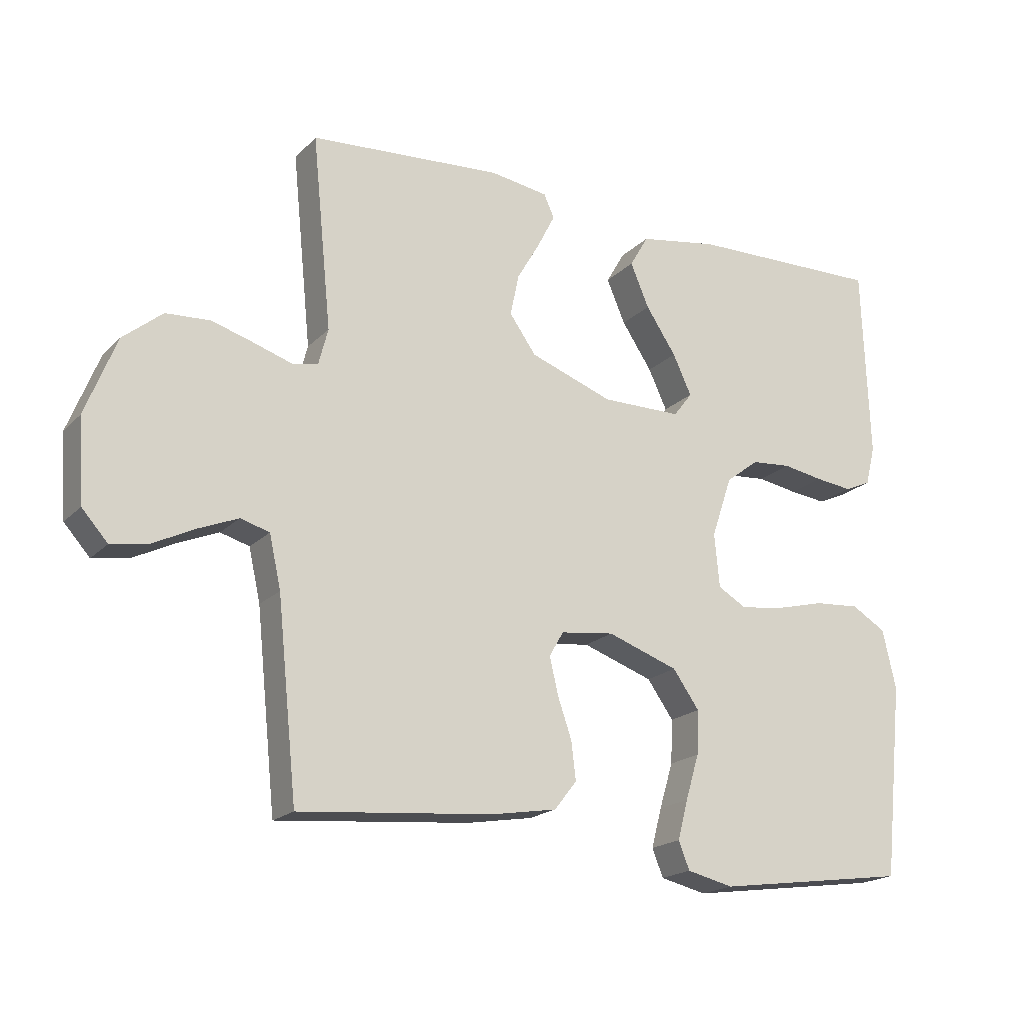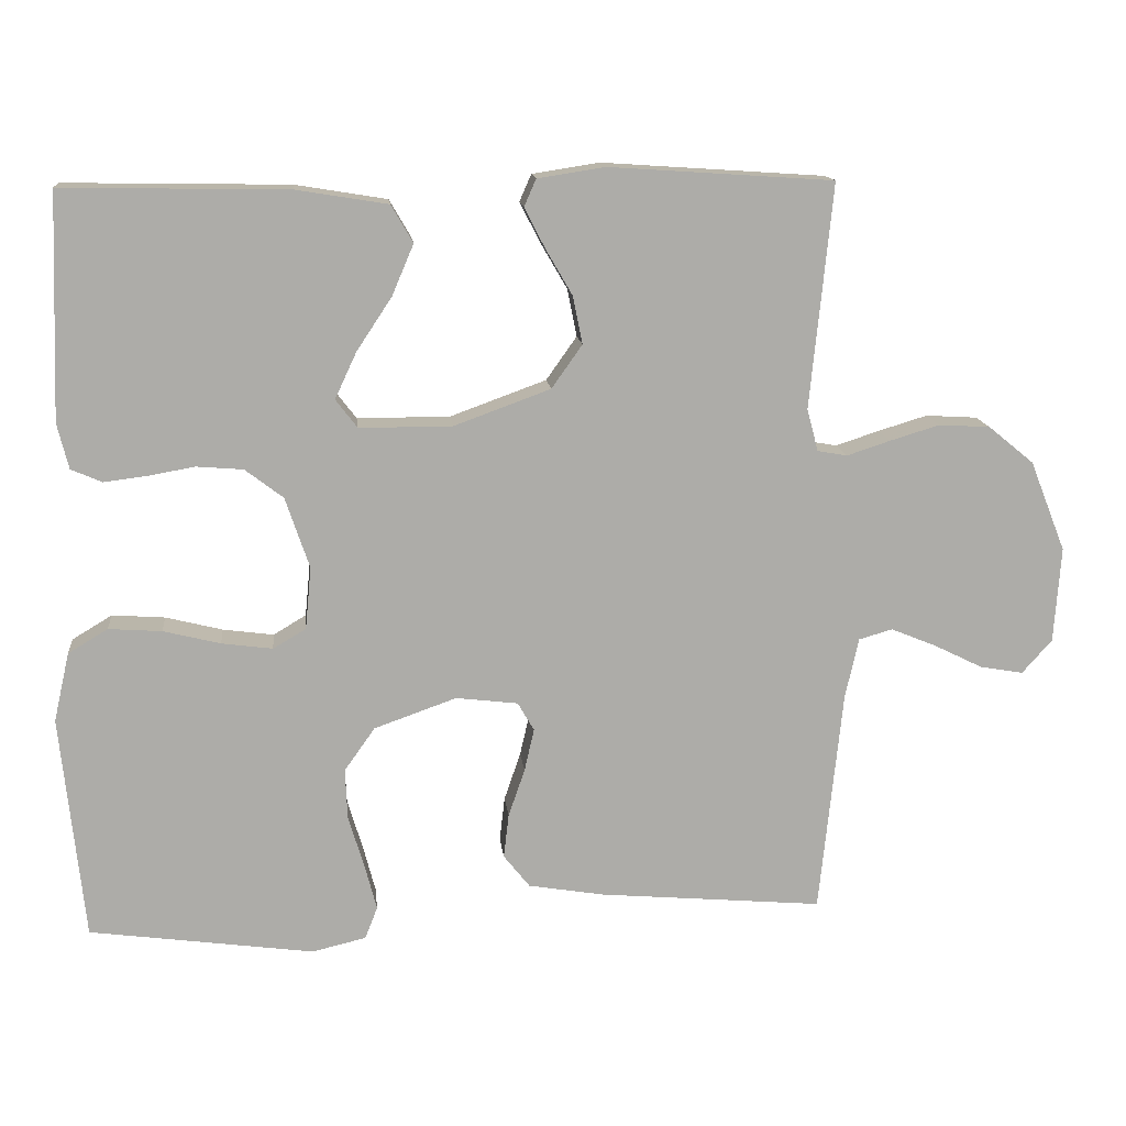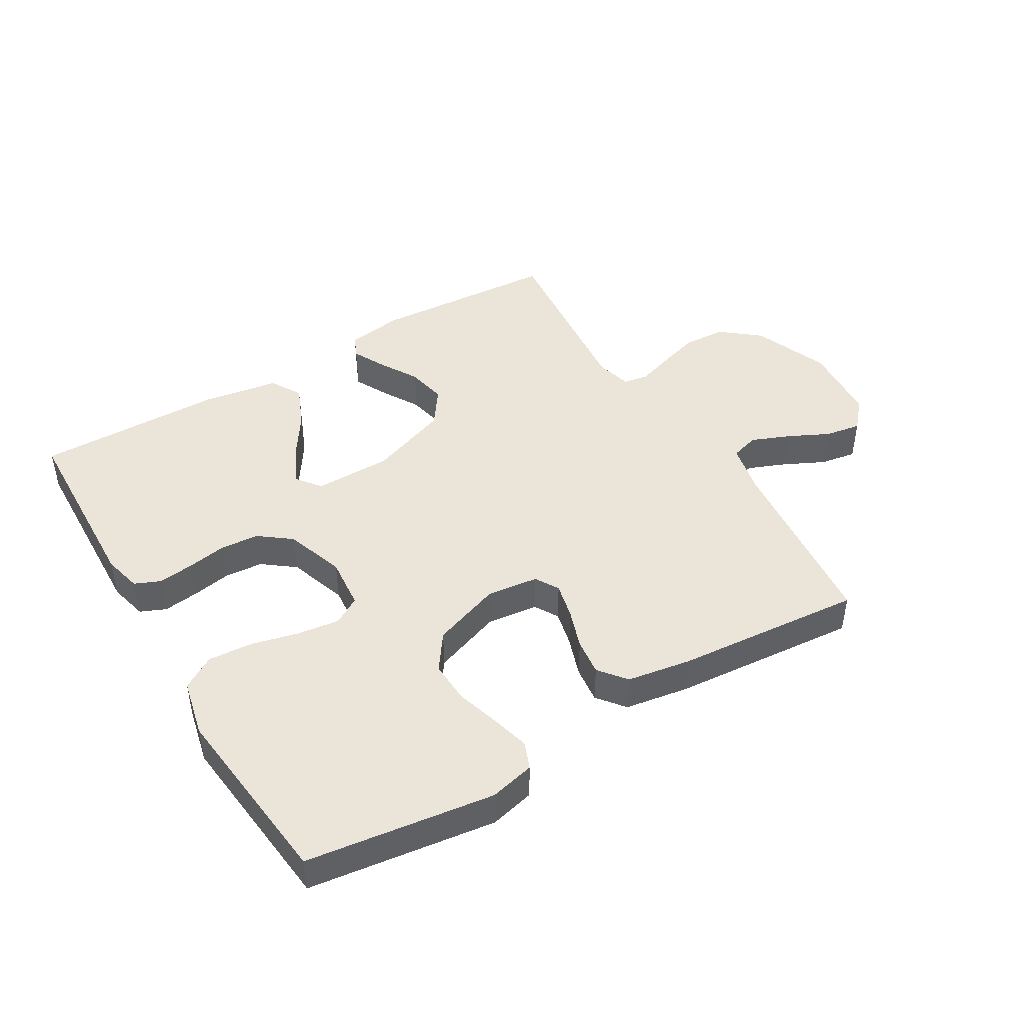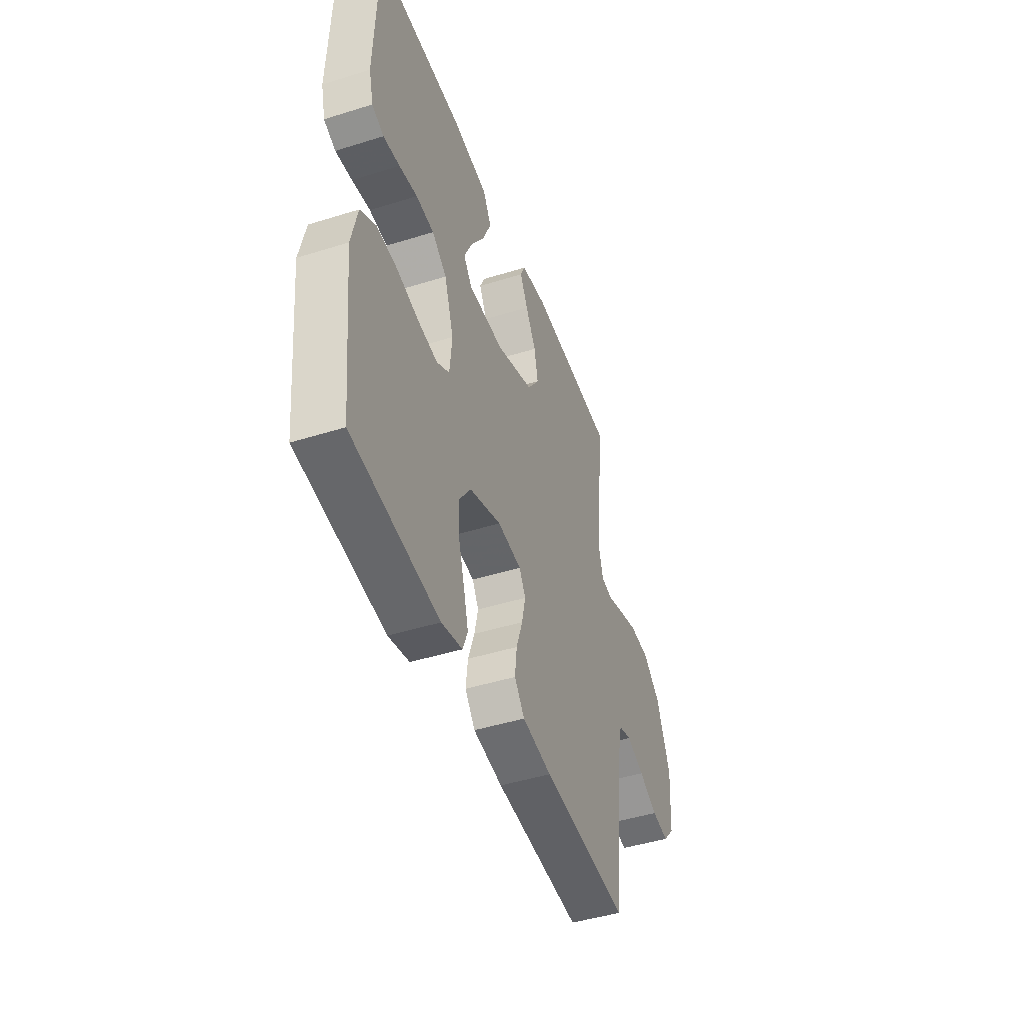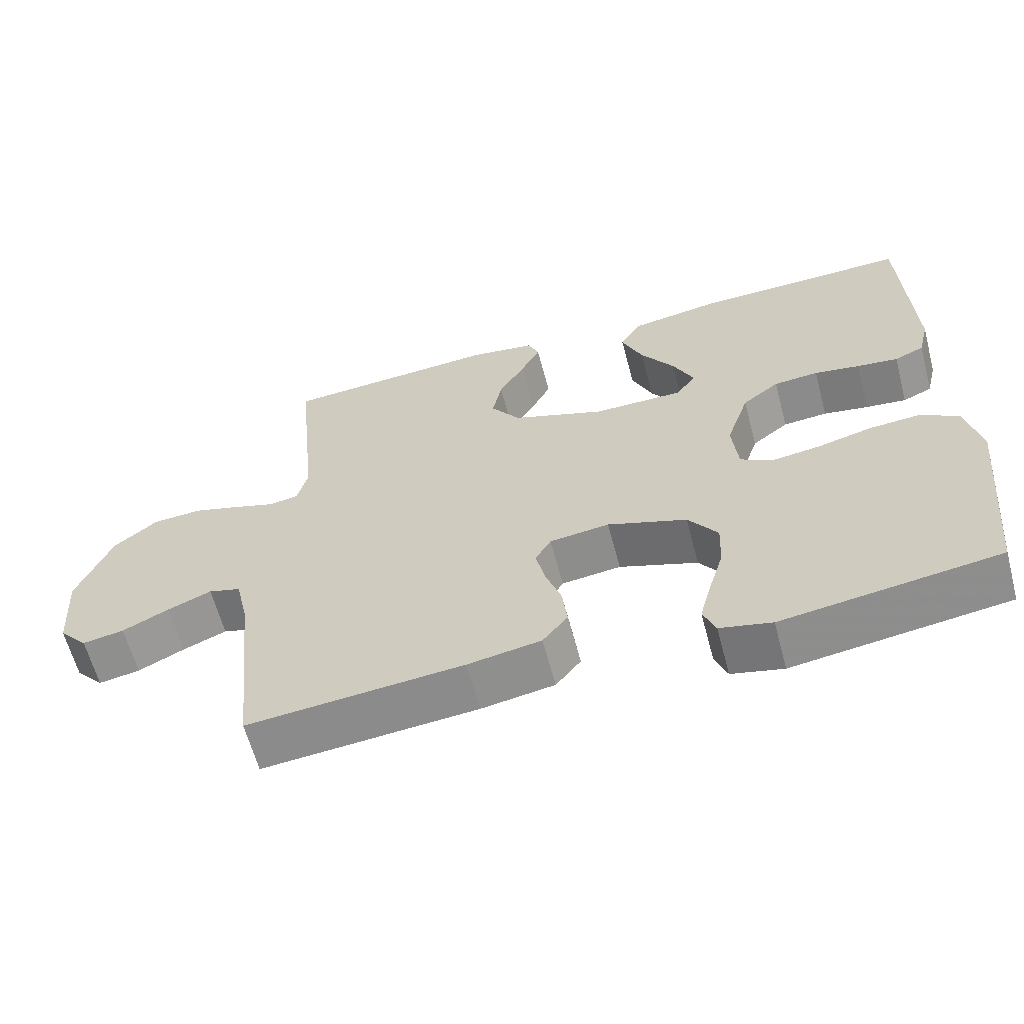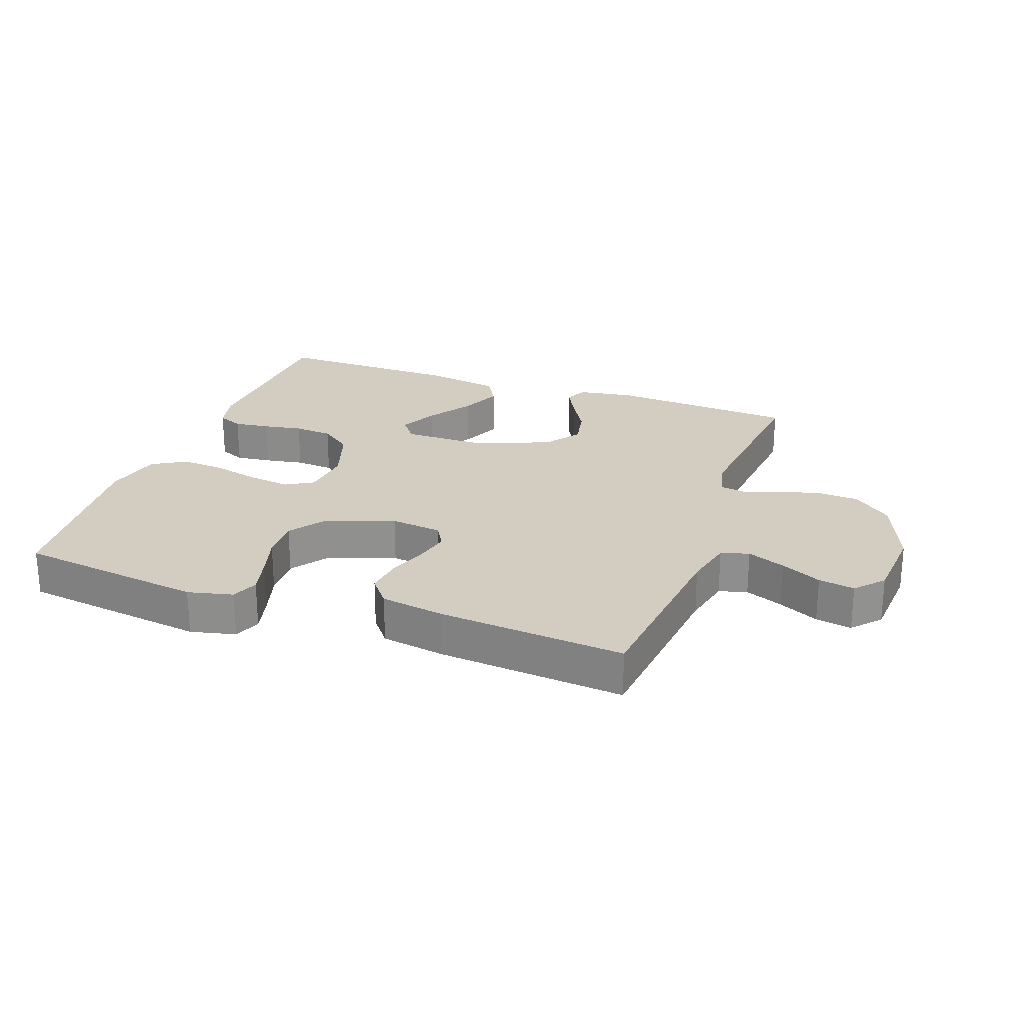
<metadata>
{"format":"obj","ext":"obj","renderer":"f3d","projection":"perspective","resolution":1024,"background":"white","views":[{"elev":-19.0,"azim":-29.7,"up":"+Z"},{"elev":13.8,"azim":174.1,"up":"+Z"},{"elev":45.3,"azim":149.1,"up":"+Y"},{"elev":-45.2,"azim":109.9,"up":"+Z"},{"elev":-62.3,"azim":14.9,"up":"+Z"},{"elev":24.4,"azim":-160.1,"up":"+Y"}]}
</metadata>
<code>
v -0.5 0.07 -0.5
v -0.531 0.07 -0.2
v -0.549 0.07 -0.119
v -0.594 0.07 -0.106
v -0.655 0.07 -0.131
v -0.72 0.07 -0.163
v -0.778 0.07 -0.173
v -0.818 0.07 -0.128
v -0.827 0.07 0
v -0.779 0.07 0.121
v -0.718 0.07 0.171
v -0.649 0.07 0.175
v -0.583 0.07 0.155
v -0.525 0.07 0.136
v -0.485 0.07 0.143
v -0.47 0.07 0.2
v -0.5 0.07 0.5
v -0.2 0.07 0.52
v -0.11 0.07 0.506
v -0.094 0.07 0.47
v -0.121 0.07 0.417
v -0.157 0.07 0.355
v -0.17 0.07 0.291
v -0.129 0.07 0.233
v 0 0.07 0.186
v 0.124 0.07 0.186
v 0.153 0.07 0.224
v 0.124 0.07 0.286
v 0.077 0.07 0.357
v 0.048 0.07 0.425
v 0.077 0.07 0.475
v 0.2 0.07 0.495
v 0.5 0.07 0.5
v 0.511 0.07 0.2
v 0.496 0.07 0.139
v 0.455 0.07 0.121
v 0.398 0.07 0.128
v 0.335 0.07 0.139
v 0.273 0.07 0.134
v 0.222 0.07 0.095
v 0.19 0.07 0
v 0.198 0.07 -0.083
v 0.242 0.07 -0.109
v 0.31 0.07 -0.1
v 0.386 0.07 -0.081
v 0.457 0.07 -0.076
v 0.51 0.07 -0.108
v 0.531 0.07 -0.2
v 0.5 0.07 -0.5
v 0.2 0.07 -0.541
v 0.128 0.07 -0.524
v 0.111 0.07 -0.481
v 0.127 0.07 -0.42
v 0.148 0.07 -0.35
v 0.151 0.07 -0.282
v 0.11 0.07 -0.224
v 0 0.07 -0.185
v -0.083 0.07 -0.195
v -0.105 0.07 -0.233
v -0.092 0.07 -0.29
v -0.07 0.07 -0.354
v -0.063 0.07 -0.413
v -0.098 0.07 -0.457
v -0.2 0.07 -0.474
v -0.5 0 -0.5
v -0.531 0 -0.2
v -0.549 0 -0.119
v -0.594 0 -0.106
v -0.655 0 -0.131
v -0.72 0 -0.163
v -0.778 0 -0.173
v -0.818 0 -0.128
v -0.827 0 0
v -0.779 0 0.121
v -0.718 0 0.171
v -0.649 0 0.175
v -0.583 0 0.155
v -0.525 0 0.136
v -0.485 0 0.143
v -0.47 0 0.2
v -0.5 0 0.5
v -0.2 0 0.52
v -0.11 0 0.506
v -0.094 0 0.47
v -0.121 0 0.417
v -0.157 0 0.355
v -0.17 0 0.291
v -0.129 0 0.233
v 0 0 0.186
v 0.124 0 0.186
v 0.153 0 0.224
v 0.124 0 0.286
v 0.077 0 0.357
v 0.048 0 0.425
v 0.077 0 0.475
v 0.2 0 0.495
v 0.5 0 0.5
v 0.511 0 0.2
v 0.496 0 0.139
v 0.455 0 0.121
v 0.398 0 0.128
v 0.335 0 0.139
v 0.273 0 0.134
v 0.222 0 0.095
v 0.19 0 0
v 0.198 0 -0.083
v 0.242 0 -0.109
v 0.31 0 -0.1
v 0.386 0 -0.081
v 0.457 0 -0.076
v 0.51 0 -0.108
v 0.531 0 -0.2
v 0.5 0 -0.5
v 0.2 0 -0.541
v 0.128 0 -0.524
v 0.111 0 -0.481
v 0.127 0 -0.42
v 0.148 0 -0.35
v 0.151 0 -0.282
v 0.11 0 -0.224
v 0 0 -0.185
v -0.083 0 -0.195
v -0.105 0 -0.233
v -0.092 0 -0.29
v -0.07 0 -0.354
v -0.063 0 -0.413
v -0.098 0 -0.457
v -0.2 0 -0.474
f 63 64 1 2
f 60 61 62 63
f 59 60 63 2
f 58 59 2 3
f 57 58 3 4
f 51 52 53 54
f 49 50 51 54
f 49 54 55
f 48 49 55 56
f 44 45 46 47
f 43 44 47 48
f 35 36 37 38
f 33 34 35 38
f 33 38 39
f 32 33 39 40
f 28 29 30 31
f 27 28 31 32
f 19 20 21 22
f 17 18 19 22
f 16 17 22 23
f 15 16 23 24
f 11 12 13 14
f 9 10 11 14
f 9 14 15
f 5 6 7 8
f 4 5 8 9
f 57 4 9 15
f 43 48 56 57
f 42 43 57 15
f 27 32 40 41
f 26 27 41 42
f 25 26 42 15
f 15 24 25
f 66 65 128 127
f 127 126 125 124
f 66 127 124 123
f 67 66 123 122
f 68 67 122 121
f 118 117 116 115
f 118 115 114 113
f 119 118 113
f 120 119 113 112
f 111 110 109 108
f 112 111 108 107
f 102 101 100 99
f 102 99 98 97
f 103 102 97
f 104 103 97 96
f 95 94 93 92
f 96 95 92 91
f 86 85 84 83
f 86 83 82 81
f 87 86 81 80
f 88 87 80 79
f 78 77 76 75
f 78 75 74 73
f 79 78 73
f 72 71 70 69
f 73 72 69 68
f 79 73 68 121
f 121 120 112 107
f 79 121 107 106
f 105 104 96 91
f 106 105 91 90
f 79 106 90 89
f 89 88 79
f 1 65 66 2
f 2 66 67 3
f 3 67 68 4
f 4 68 69 5
f 5 69 70 6
f 6 70 71 7
f 7 71 72 8
f 8 72 73 9
f 9 73 74 10
f 10 74 75 11
f 11 75 76 12
f 12 76 77 13
f 13 77 78 14
f 14 78 79 15
f 15 79 80 16
f 16 80 81 17
f 17 81 82 18
f 18 82 83 19
f 19 83 84 20
f 20 84 85 21
f 21 85 86 22
f 22 86 87 23
f 23 87 88 24
f 24 88 89 25
f 25 89 90 26
f 26 90 91 27
f 27 91 92 28
f 28 92 93 29
f 29 93 94 30
f 30 94 95 31
f 31 95 96 32
f 32 96 97 33
f 33 97 98 34
f 34 98 99 35
f 35 99 100 36
f 36 100 101 37
f 37 101 102 38
f 38 102 103 39
f 39 103 104 40
f 40 104 105 41
f 41 105 106 42
f 42 106 107 43
f 43 107 108 44
f 44 108 109 45
f 45 109 110 46
f 46 110 111 47
f 47 111 112 48
f 48 112 113 49
f 49 113 114 50
f 50 114 115 51
f 51 115 116 52
f 52 116 117 53
f 53 117 118 54
f 54 118 119 55
f 55 119 120 56
f 56 120 121 57
f 57 121 122 58
f 58 122 123 59
f 59 123 124 60
f 60 124 125 61
f 61 125 126 62
f 62 126 127 63
f 63 127 128 64
f 64 128 65 1

</code>
